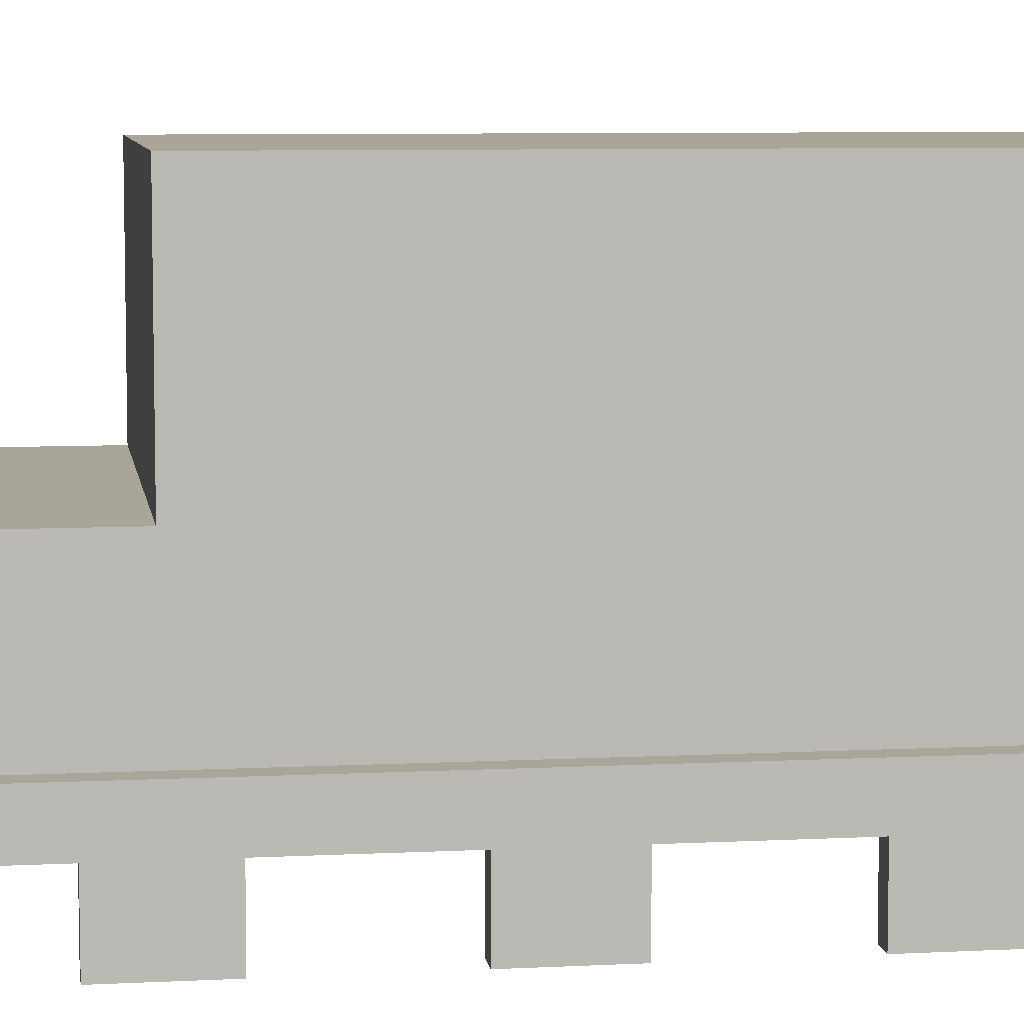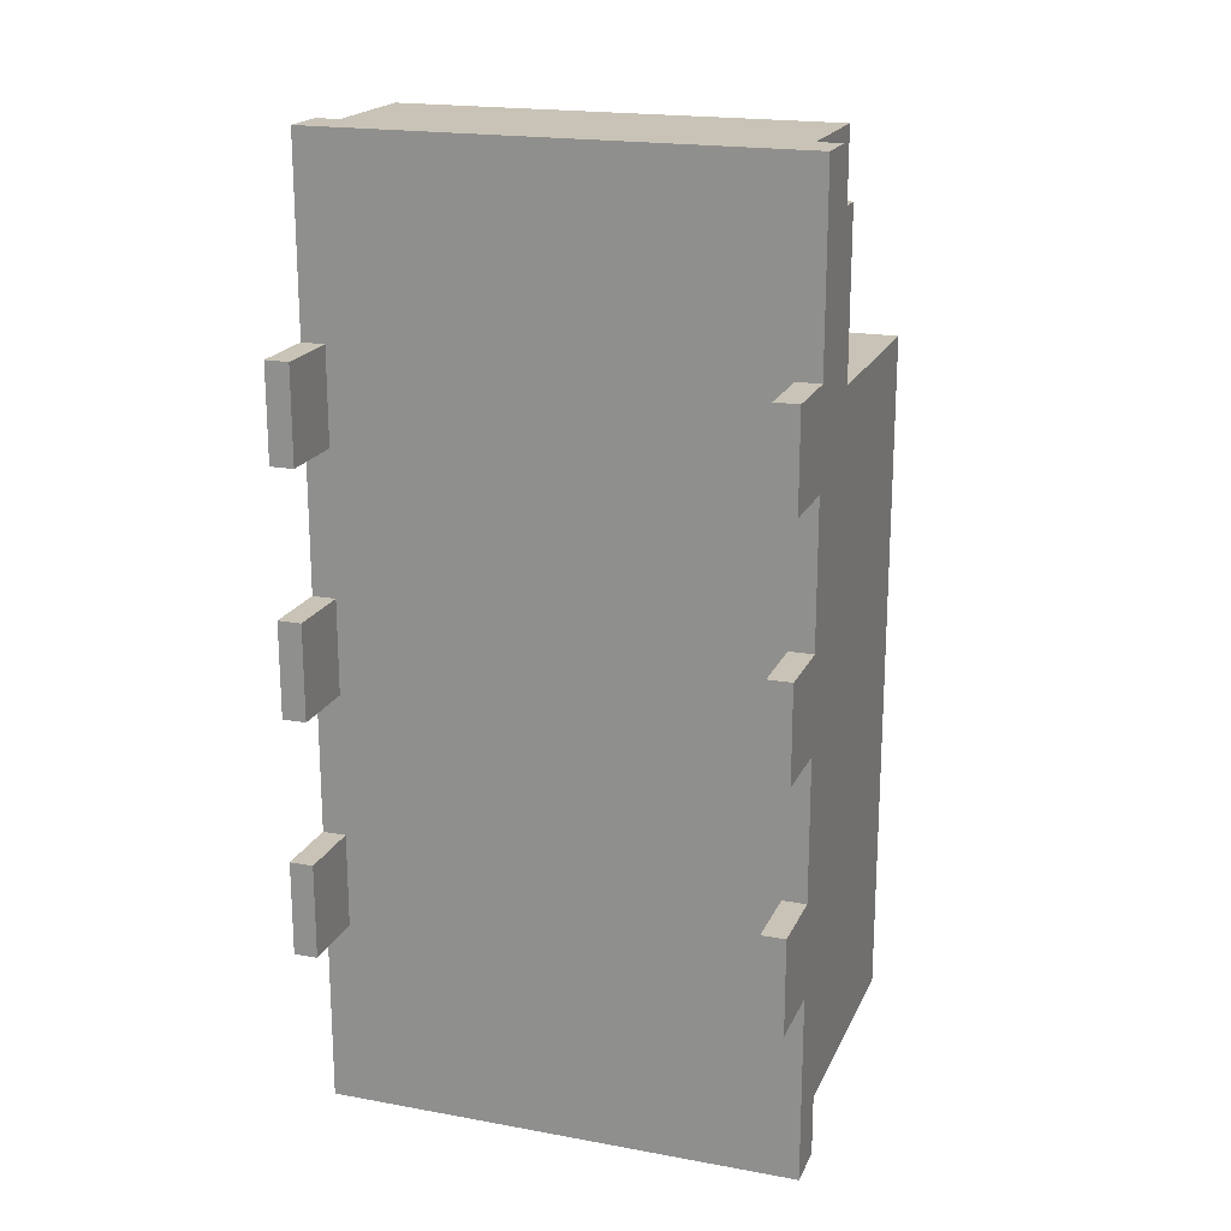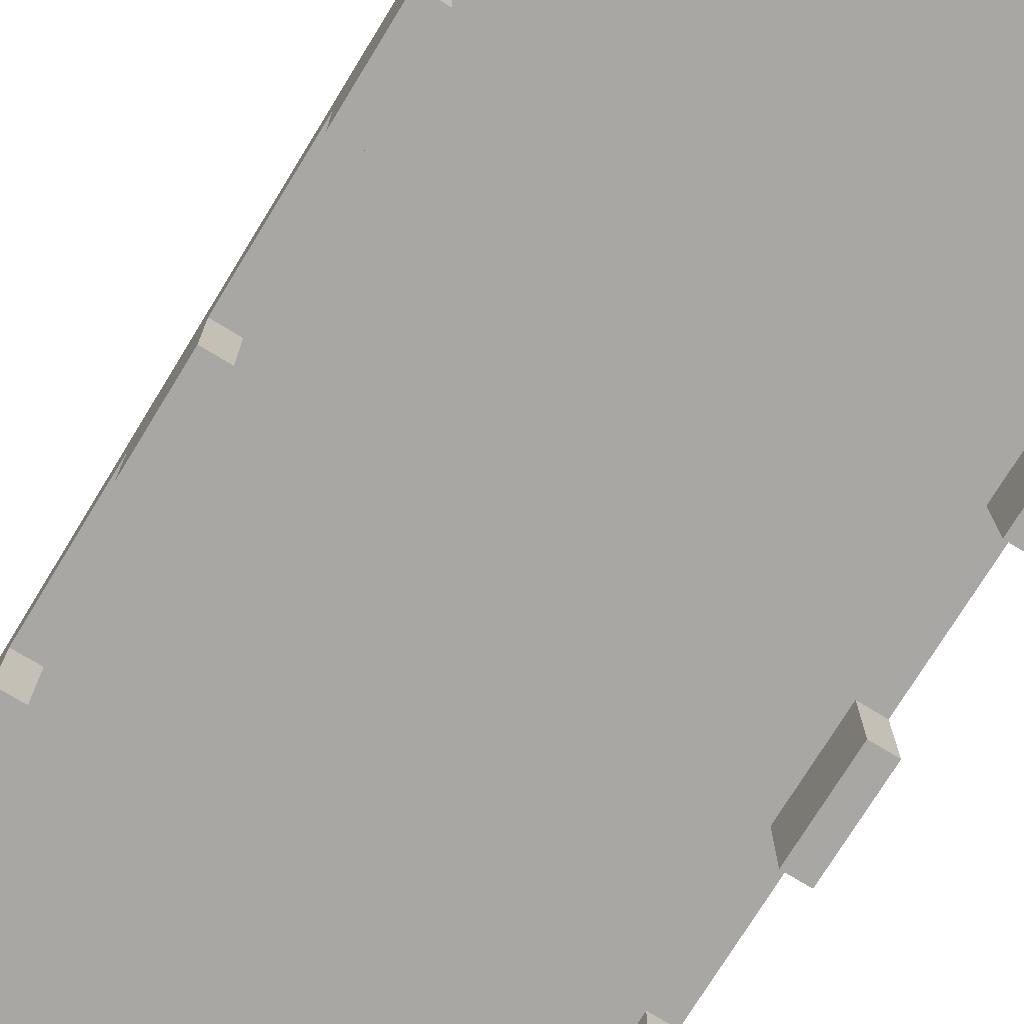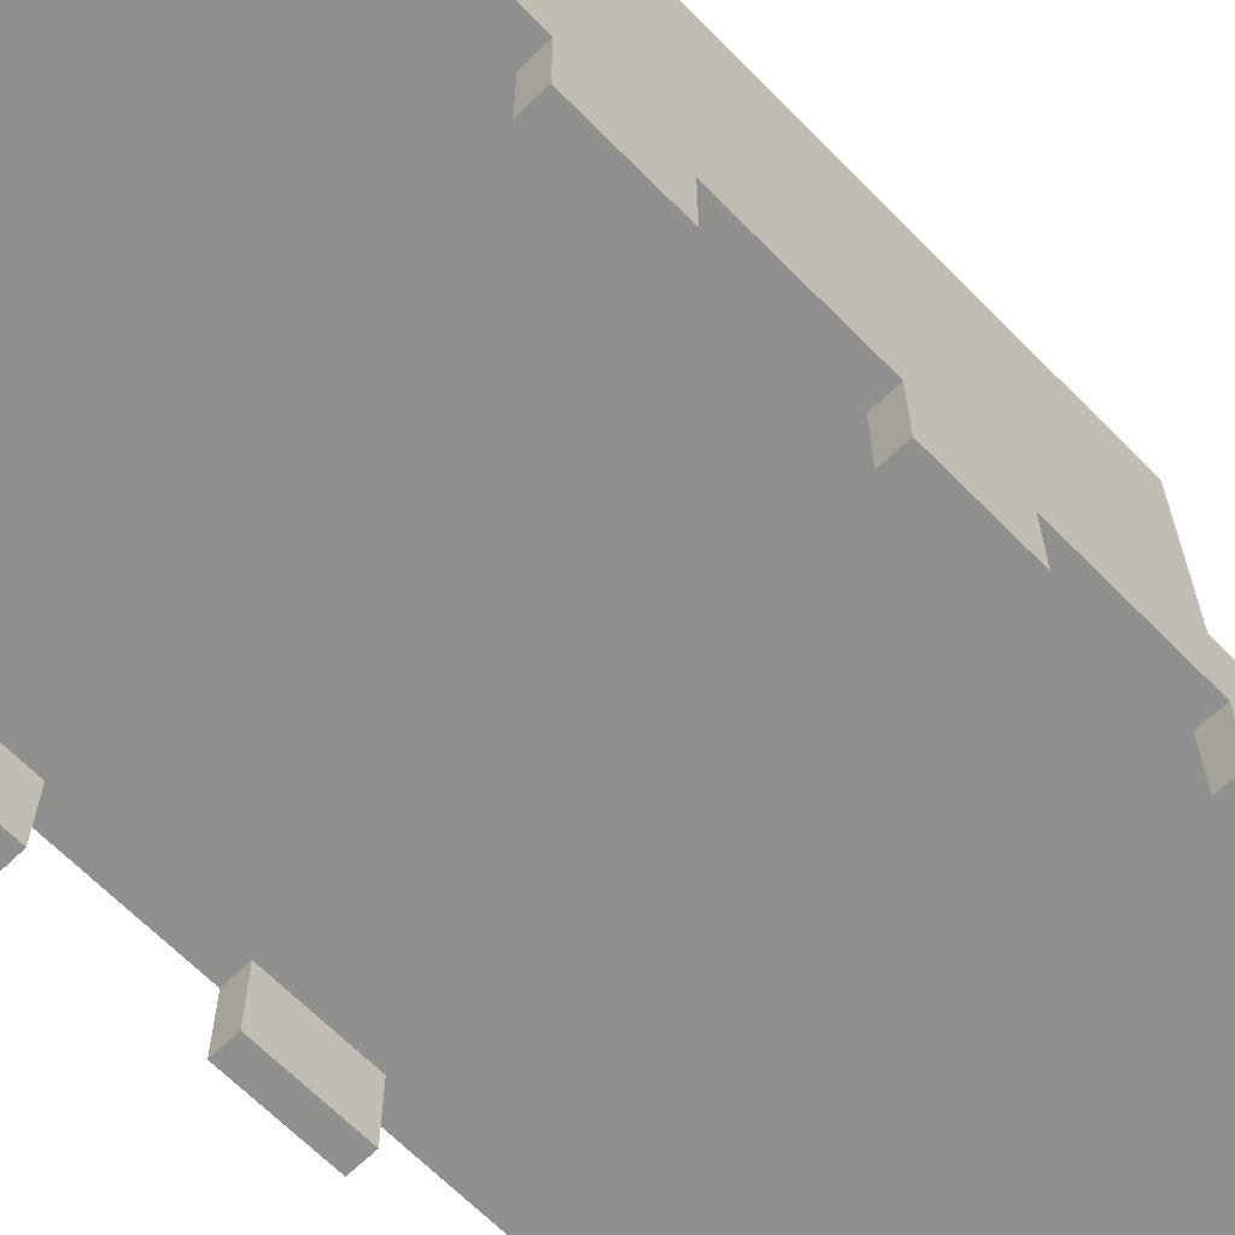
<metadata>
{"format":"obj","ext":"obj","renderer":"f3d","projection":"perspective","resolution":1024,"background":"white","views":[{"elev":7.4,"azim":81.6,"up":"+Y"},{"elev":19.5,"azim":18.9,"up":"+Z"},{"elev":-74.4,"azim":-31.5,"up":"+Y"},{"elev":-65.5,"azim":-135.6,"up":"+Y"}]}
</metadata>
<code>
o
v -1 0 1.2
v -1 0 0.8
v -1 0 0.2
v -1 0 -0.2
v -1 0 -0.8
v -1 0 -1.2
v -1 0.3 2
v -1 0.3 1.9
v -1 0.3 1.2
v -1 0.3 0.8
v -1 0.3 0.2
v -1 0.3 -0.2
v -1 0.3 -0.8
v -1 0.3 -1.2
v -1 0.3 -2
v -1 0.4 2
v -1 0.4 1.9
v -1 0.4 1.2
v -1 0.4 0.8
v -1 0.4 0.2
v -1 0.4 -0.2
v -1 0.4 -0.8
v -1 0.4 -1.2
v -1 0.5 2
v -1 0.5 -2
v -0.9 0.5 2
v -0.9 0.5 1.9
v -0.9 0.5 1
v -0.9 0.5 0.9
v -0.9 0.5 0.1
v -0.9 0.5 -2.384e-07
v -0.9 0.5 -2
v -0.9 0.6 2
v -0.9 0.6 1.9
v -0.9 0.9 0.3
v -0.9 0.9 0.1
v -0.9 0.9 -0.3
v -0.9 0.9 -0.8
v -0.9 0.9 -1.2
v -0.9 0.9 -1.7
v -0.9 1 2
v -0.9 1 1.7
v -0.9 1 0.3
v -0.9 1 0.1
v -0.9 1 -0.4
v -0.9 1 -0.7
v -0.9 1 -1.2
v -0.9 1 -1.6
v -0.9 1.1 1.7
v -0.9 1.1 1
v -0.9 1.1 0.9
v -0.9 1.1 0.1
v -0.9 1.2 0.9
v -0.9 1.2 0.1
v -0.9 1.2 -0.4
v -0.9 1.2 -0.6
v -0.9 1.3 -0.3
v -0.9 1.3 -0.6
v -0.9 1.5 -0.3
v -0.9 1.5 -0.4
v -0.9 1.7 -0.4
v -0.9 1.7 -0.7
v -0.9 1.7 -1.2
v -0.9 1.7 -1.6
v -0.9 1.8 -0.3
v -0.9 1.8 -0.8
v -0.9 1.8 -1.2
v -0.9 1.8 -1.7
v -0.9 1.9 0.9
v -0.9 1.9 0.1
v -0.9 2 1
v -0.9 2 -2.384e-07
v -0.9 2 -2
v 0.9 0 1.2
v 0.9 0 0.8
v 0.9 0 0.2
v 0.9 0 -0.2
v 0.9 0 -0.8
v 0.9 0 -1.2
v 0.9 0.3 1.2
v 0.9 0.3 0.8
v 0.9 0.3 0.2
v 0.9 0.3 -0.2
v 0.9 0.3 -0.8
v 0.9 0.3 -1.2
v -0.9 0 1.2
v -0.9 0 0.8
v -0.9 0 0.2
v -0.9 0 -0.2
v -0.9 0 -0.8
v -0.9 0 -1.2
v -0.9 0.3 1.2
v -0.9 0.3 0.8
v -0.9 0.3 0.2
v -0.9 0.3 -0.2
v -0.9 0.3 -0.8
v -0.9 0.3 -1.2
v 0.9 0.5 2
v 0.9 0.5 1.9
v 0.9 0.5 1
v 0.9 0.5 0.9
v 0.9 0.5 0.1
v 0.9 0.5 -2.384e-07
v 0.9 0.5 -2
v 0.9 0.6 2
v 0.9 0.6 1.9
v 0.9 0.9 0.3
v 0.9 0.9 0.1
v 0.9 0.9 -0.3
v 0.9 0.9 -0.8
v 0.9 0.9 -1.1
v 0.9 0.9 -1.6
v 0.9 1 2
v 0.9 1 1.7
v 0.9 1 0.3
v 0.9 1 0.1
v 0.9 1 -0.4
v 0.9 1 -0.8
v 0.9 1 -1.2
v 0.9 1 -1.5
v 0.9 1.1 1.7
v 0.9 1.1 1
v 0.9 1.1 0.9
v 0.9 1.1 0.1
v 0.9 1.2 0.9
v 0.9 1.2 0.1
v 0.9 1.2 -1.3
v 0.9 1.2 -1.5
v 0.9 1.3 -1.3
v 0.9 1.3 -1.6
v 0.9 1.5 -1.5
v 0.9 1.5 -1.6
v 0.9 1.7 -0.4
v 0.9 1.7 -0.8
v 0.9 1.7 -1.2
v 0.9 1.7 -1.5
v 0.9 1.8 -0.3
v 0.9 1.8 -0.8
v 0.9 1.8 -1.1
v 0.9 1.8 -1.6
v 0.9 1.9 0.9
v 0.9 1.9 0.1
v 0.9 2 1
v 0.9 2 -2.384e-07
v 0.9 2 -2
v 1 0 1.2
v 1 0 0.8
v 1 0 0.2
v 1 0 -0.2
v 1 0 -0.8
v 1 0 -1.2
v 1 0.3 2
v 1 0.3 1.9
v 1 0.3 1.2
v 1 0.3 0.8
v 1 0.3 0.2
v 1 0.3 -0.2
v 1 0.3 -0.8
v 1 0.3 -1.2
v 1 0.3 -2
v 1 0.4 1.2
v 1 0.4 0.8
v 1 0.4 0.2
v 1 0.4 -0.2
v 1 0.4 -0.8
v 1 0.4 -1.2
v 1 0.5 2
v 1 0.5 1.9
v 1 0.5 -2
v -1 0.3 2
v -1 0.4 2
v -1 0.5 2
v -0.9 0.3 2
v -0.9 0.4 2
v -0.9 0.5 2
v -0.9 0.6 2
v -0.9 1 2
v -0.6 0.3 2
v -0.6 0.6 2
v -0.2 0.3 2
v -0.2 0.5 2
v 0.2 0.3 2
v 0.2 0.5 2
v 0.6 0.3 2
v 0.6 0.6 2
v 0.9 0.3 2
v 0.9 0.5 2
v 0.9 0.6 2
v 0.9 1 2
v 1 0.3 2
v 1 0.5 2
v -0.9 1 1.7
v -0.9 1.1 1.7
v 0.9 1 1.7
v 0.9 1.1 1.7
v -1 0 1.2
v -1 0.3 1.2
v -0.9 0 1.2
v -0.9 0.3 1.2
v 0.9 0 1.2
v 0.9 0.3 1.2
v 1 0 1.2
v 1 0.3 1.2
v -0.9 1.1 1
v -0.9 2 1
v -0.8 1.1 1
v -0.8 1.9 1
v 0.8 1.1 1
v 0.8 1.9 1
v 0.9 1.1 1
v 0.9 2 1
v -1 0 0.2
v -1 0.3 0.2
v -0.9 0 0.2
v -0.9 0.3 0.2
v 0.9 0 0.2
v 0.9 0.3 0.2
v 1 0 0.2
v 1 0.3 0.2
v -1 0 -0.8
v -1 0.3 -0.8
v -0.9 0 -0.8
v -0.9 0.3 -0.8
v 0.9 0 -0.8
v 0.9 0.3 -0.8
v 1 0 -0.8
v 1 0.3 -0.8
v -1 0 0.8
v -1 0.3 0.8
v -0.9 0 0.8
v -0.9 0.3 0.8
v 0.9 0 0.8
v 0.9 0.3 0.8
v 1 0 0.8
v 1 0.3 0.8
v -1 0 -0.2
v -1 0.3 -0.2
v -0.9 0 -0.2
v -0.9 0.3 -0.2
v 0.9 0 -0.2
v 0.9 0.3 -0.2
v 1 0 -0.2
v 1 0.3 -0.2
v -1 0 -1.2
v -1 0.3 -1.2
v -0.9 0 -1.2
v -0.9 0.3 -1.2
v 0.9 0 -1.2
v 0.9 0.3 -1.2
v 1 0 -1.2
v 1 0.3 -1.2
v -1 0.3 -2
v -1 0.5 -2
v -0.9 0.3 -2
v -0.9 0.5 -2
v -0.9 2 -2
v -0.8 0.5 -2
v -0.8 0.6 -2
v -0.8 1.9 -2
v -0.5 0.3 -2
v -0.5 0.4 -2
v -0.5 0.5 -2
v -0.3 0.9 -2
v -0.3 1 -2
v -0.2 0.3 -2
v -0.2 0.4 -2
v -0.1 0.6 -2
v -0.1 0.9 -2
v -0.1 1 -2
v -0.1 1.9 -2
v 0.1 0.6 -2
v 0.1 0.9 -2
v 0.1 1 -2
v 0.1 1.9 -2
v 0.2 0.3 -2
v 0.2 0.4 -2
v 0.3 0.9 -2
v 0.3 1 -2
v 0.5 0.3 -2
v 0.5 0.4 -2
v 0.5 0.5 -2
v 0.8 0.5 -2
v 0.8 0.6 -2
v 0.8 1.9 -2
v 0.9 0.3 -2
v 0.9 0.5 -2
v 0.9 2 -2
v 1 0.3 -2
v 1 0.5 -2
v -1 0 1.2
v -0.9 0 1.2
v 0.9 0 1.2
v 1 0 1.2
v -1 0 0.8
v -0.9 0 0.8
v 0.9 0 0.8
v 1 0 0.8
v -1 0 0.2
v -0.9 0 0.2
v 0.9 0 0.2
v 1 0 0.2
v -1 0 -0.2
v -0.9 0 -0.2
v 0.9 0 -0.2
v 1 0 -0.2
v -1 0 -0.8
v -0.9 0 -0.8
v 0.9 0 -0.8
v 1 0 -0.8
v -1 0 -1.2
v -0.9 0 -1.2
v 0.9 0 -1.2
v 1 0 -1.2
v -1 0.3 2
v -0.9 0.3 2
v -0.6 0.3 2
v -0.2 0.3 2
v 0.2 0.3 2
v 0.6 0.3 2
v 0.9 0.3 2
v 1 0.3 2
v -1 0.3 1.9
v -0.9 0.3 1.9
v -0.6 0.3 1.9
v -0.2 0.3 1.9
v 0.2 0.3 1.9
v 0.6 0.3 1.9
v 0.9 0.3 1.9
v 1 0.3 1.9
v -1 0.3 1.2
v -0.9 0.3 1.2
v 0.9 0.3 1.2
v 1 0.3 1.2
v -1 0.3 0.8
v -0.9 0.3 0.8
v 0.9 0.3 0.8
v 1 0.3 0.8
v -1 0.3 0.2
v -0.9 0.3 0.2
v 0.9 0.3 0.2
v 1 0.3 0.2
v -1 0.3 -0.2
v -0.9 0.3 -0.2
v 0.9 0.3 -0.2
v 1 0.3 -0.2
v -1 0.3 -0.8
v -0.9 0.3 -0.8
v 0.9 0.3 -0.8
v 1 0.3 -0.8
v -1 0.3 -1.2
v -0.9 0.3 -1.2
v 0.9 0.3 -1.2
v 1 0.3 -1.2
v -0.9 0.3 -1.9
v -0.5 0.3 -1.9
v -0.2 0.3 -1.9
v 0.2 0.3 -1.9
v 0.5 0.3 -1.9
v 0.9 0.3 -1.9
v -1 0.3 -2
v -0.9 0.3 -2
v -0.5 0.3 -2
v -0.2 0.3 -2
v 0.2 0.3 -2
v 0.5 0.3 -2
v 0.9 0.3 -2
v 1 0.3 -2
v -1 0.5 2
v -0.9 0.5 2
v 0.9 0.5 2
v 1 0.5 2
v -0.9 0.5 1.9
v 0.9 0.5 1.9
v 1 0.5 1.9
v -0.9 0.5 1
v 0.9 0.5 1
v -0.9 0.5 0.9
v 0.9 0.5 0.9
v -0.9 0.5 0.1
v 0.9 0.5 0.1
v -0.9 0.5 -2.384e-07
v 0.9 0.5 -2.384e-07
v -1 0.5 -2
v -0.9 0.5 -2
v 0.9 0.5 -2
v 1 0.5 -2
v -0.9 1 2
v 0.9 1 2
v -0.9 1 1.7
v 0.9 1 1.7
v -0.9 1.1 1.7
v 0.9 1.1 1.7
v -0.9 1.1 1
v -0.8 1.1 1
v 0.8 1.1 1
v 0.9 1.1 1
v -0.9 2 1
v 0.9 2 1
v -0.8 2 0.9
v 0.8 2 0.9
v -0.8 2 0.1
v 0.8 2 0.1
v -0.9 2 -2.384e-07
v 0.9 2 -2.384e-07
v -0.9 2 -2
v 0.9 2 -2
f 9 2 1
f 10 2 9
f 11 4 3
f 12 4 11
f 13 6 5
f 14 6 13
f 16 8 7
f 17 9 8
f 17 8 16
f 18 10 9
f 18 9 17
f 19 11 10
f 19 10 18
f 20 12 11
f 20 11 19
f 21 13 12
f 21 12 20
f 22 14 13
f 22 13 21
f 23 15 14
f 23 14 22
f 24 22 21
f 24 17 16
f 24 23 22
f 24 21 20
f 24 20 19
f 24 19 18
f 24 18 17
f 25 15 23
f 25 23 24
f 33 27 26
f 34 28 27
f 34 27 33
f 35 30 29
f 36 31 30
f 36 30 35
f 37 32 31
f 38 32 37
f 39 32 38
f 40 32 39
f 41 34 33
f 42 28 34
f 42 34 41
f 43 35 29
f 43 36 35
f 44 31 36
f 44 36 43
f 45 38 37
f 46 38 45
f 47 39 38
f 47 40 39
f 48 40 47
f 49 28 42
f 50 29 28
f 50 28 49
f 51 43 29
f 51 29 50
f 51 44 43
f 52 31 44
f 52 44 51
f 53 51 50
f 53 52 51
f 54 31 52
f 54 52 53
f 55 45 37
f 55 46 45
f 56 46 55
f 57 37 31
f 57 55 37
f 57 56 55
f 58 46 56
f 58 56 57
f 59 57 31
f 59 58 57
f 60 58 59
f 61 60 59
f 61 58 60
f 62 46 58
f 62 58 61
f 62 38 46
f 63 48 47
f 63 47 38
f 64 40 48
f 64 48 63
f 65 61 59
f 65 59 31
f 65 62 61
f 66 63 38
f 66 62 65
f 66 38 62
f 67 64 63
f 67 63 66
f 68 32 40
f 68 64 67
f 68 40 64
f 69 53 50
f 69 54 53
f 70 31 54
f 70 54 69
f 71 69 50
f 71 70 69
f 72 65 31
f 72 70 71
f 72 67 66
f 72 31 70
f 72 66 65
f 72 68 67
f 73 32 68
f 73 68 72
f 80 75 74
f 81 75 80
f 82 77 76
f 83 77 82
f 84 79 78
f 85 79 84
f 86 87 92
f 92 87 93
f 88 89 94
f 94 89 95
f 90 91 96
f 96 91 97
f 98 99 105
f 99 100 106
f 105 99 106
f 101 102 107
f 102 103 108
f 107 102 108
f 103 104 109
f 109 104 110
f 110 104 111
f 111 104 112
f 105 106 113
f 106 100 114
f 113 106 114
f 101 107 115
f 107 108 115
f 108 103 116
f 115 108 116
f 109 110 117
f 110 111 118
f 117 110 118
f 111 112 119
f 119 112 120
f 114 100 121
f 100 101 122
f 121 100 122
f 101 115 123
f 122 101 123
f 115 116 123
f 116 103 124
f 123 116 124
f 122 123 125
f 123 124 125
f 124 103 126
f 125 124 126
f 119 120 127
f 120 112 128
f 127 120 128
f 119 127 129
f 127 128 129
f 128 112 130
f 129 128 130
f 112 104 130
f 129 130 131
f 130 104 132
f 131 130 132
f 117 118 133
f 109 117 133
f 118 111 134
f 133 118 134
f 119 129 135
f 111 119 135
f 129 131 135
f 131 132 136
f 135 131 136
f 103 109 137
f 109 133 137
f 133 134 137
f 134 111 138
f 137 134 138
f 111 135 139
f 138 111 139
f 135 136 139
f 136 132 140
f 139 136 140
f 132 104 140
f 122 125 141
f 125 126 141
f 126 103 142
f 141 126 142
f 122 141 143
f 141 142 143
f 103 137 144
f 143 142 144
f 139 140 144
f 137 138 144
f 138 139 144
f 142 103 144
f 140 104 145
f 144 140 145
f 146 147 154
f 154 147 155
f 148 149 156
f 156 149 157
f 150 151 158
f 158 151 159
f 154 155 161
f 153 154 161
f 155 156 162
f 161 155 162
f 156 157 163
f 162 156 163
f 157 158 164
f 163 157 164
f 158 159 165
f 164 158 165
f 159 160 166
f 165 159 166
f 152 153 167
f 164 165 168
f 167 153 168
f 161 162 168
f 165 166 168
f 162 163 168
f 163 164 168
f 153 161 168
f 166 160 169
f 168 166 169
f 173 171 170
f 174 172 171
f 174 171 173
f 175 172 174
f 178 174 173
f 178 175 174
f 178 176 175
f 179 177 176
f 179 176 178
f 180 179 178
f 181 179 180
f 182 181 180
f 183 179 181
f 183 181 182
f 184 183 182
f 185 177 179
f 185 183 184
f 185 179 183
f 186 185 184
f 187 185 186
f 188 177 185
f 188 185 187
f 189 177 188
f 190 187 186
f 191 187 190
f 194 193 192
f 195 193 194
f 198 197 196
f 199 197 198
f 202 201 200
f 203 201 202
f 206 205 204
f 207 205 206
f 208 207 206
f 209 205 207
f 209 207 208
f 210 209 208
f 211 205 209
f 211 209 210
f 214 213 212
f 215 213 214
f 218 217 216
f 219 217 218
f 222 221 220
f 223 221 222
f 226 225 224
f 227 225 226
f 228 229 230
f 230 229 231
f 232 233 234
f 234 233 235
f 236 237 238
f 238 237 239
f 240 241 242
f 242 241 243
f 244 245 246
f 246 245 247
f 248 249 250
f 250 249 251
f 252 253 254
f 254 253 255
f 254 255 257
f 255 256 257
f 257 256 258
f 258 256 259
f 254 257 260
f 260 257 261
f 257 258 262
f 261 257 262
f 258 259 263
f 263 259 264
f 260 261 265
f 261 262 266
f 265 261 266
f 262 258 267
f 258 263 267
f 263 264 268
f 267 263 268
f 264 259 269
f 268 264 269
f 259 256 270
f 269 259 270
f 268 269 271
f 267 268 271
f 269 270 271
f 262 267 271
f 271 270 272
f 272 270 273
f 270 256 274
f 273 270 274
f 265 266 275
f 266 262 276
f 275 266 276
f 272 273 277
f 271 272 277
f 273 274 278
f 277 273 278
f 275 276 279
f 276 262 280
f 279 276 280
f 262 271 281
f 280 262 281
f 279 280 282
f 281 271 282
f 280 281 282
f 277 278 283
f 282 271 283
f 271 277 283
f 274 256 284
f 283 278 284
f 278 274 284
f 279 282 285
f 282 283 286
f 285 282 286
f 283 284 286
f 284 256 287
f 286 284 287
f 285 286 288
f 288 286 289
f 294 291 290
f 295 291 294
f 296 293 292
f 297 293 296
f 302 299 298
f 303 299 302
f 304 301 300
f 305 301 304
f 310 307 306
f 311 307 310
f 312 309 308
f 313 309 312
f 322 315 314
f 323 316 315
f 323 315 322
f 324 317 316
f 324 316 323
f 325 318 317
f 325 317 324
f 326 319 318
f 326 318 325
f 327 320 319
f 327 319 326
f 328 321 320
f 328 320 327
f 329 321 328
f 330 323 322
f 331 327 326
f 331 323 330
f 331 324 323
f 331 325 324
f 331 328 327
f 331 326 325
f 332 329 328
f 332 328 331
f 333 329 332
f 335 332 331
f 336 332 335
f 338 335 334
f 339 336 335
f 339 335 338
f 340 337 336
f 340 336 339
f 341 337 340
f 343 340 339
f 344 340 343
f 346 343 342
f 347 344 343
f 347 343 346
f 348 345 344
f 348 344 347
f 349 345 348
f 351 348 347
f 352 348 351
f 354 351 350
f 354 352 351
f 355 352 354
f 356 352 355
f 357 352 356
f 358 352 357
f 359 353 352
f 359 352 358
f 360 354 350
f 361 355 354
f 361 354 360
f 362 356 355
f 362 355 361
f 363 357 356
f 363 356 362
f 364 358 357
f 364 357 363
f 365 359 358
f 365 358 364
f 366 353 359
f 366 359 365
f 367 353 366
f 368 369 372
f 370 371 373
f 373 371 374
f 368 372 375
f 373 374 376
f 368 375 377
f 376 374 378
f 368 377 379
f 378 374 380
f 368 379 381
f 380 374 382
f 368 381 383
f 383 381 384
f 382 374 385
f 385 374 386
f 387 388 389
f 389 388 390
f 391 392 393
f 393 392 394
f 394 392 395
f 395 392 396
f 397 398 399
f 399 398 400
f 397 399 401
f 399 400 401
f 400 398 402
f 401 400 402
f 397 401 403
f 401 402 403
f 402 398 404
f 403 402 404
f 403 404 405
f 405 404 406

</code>
